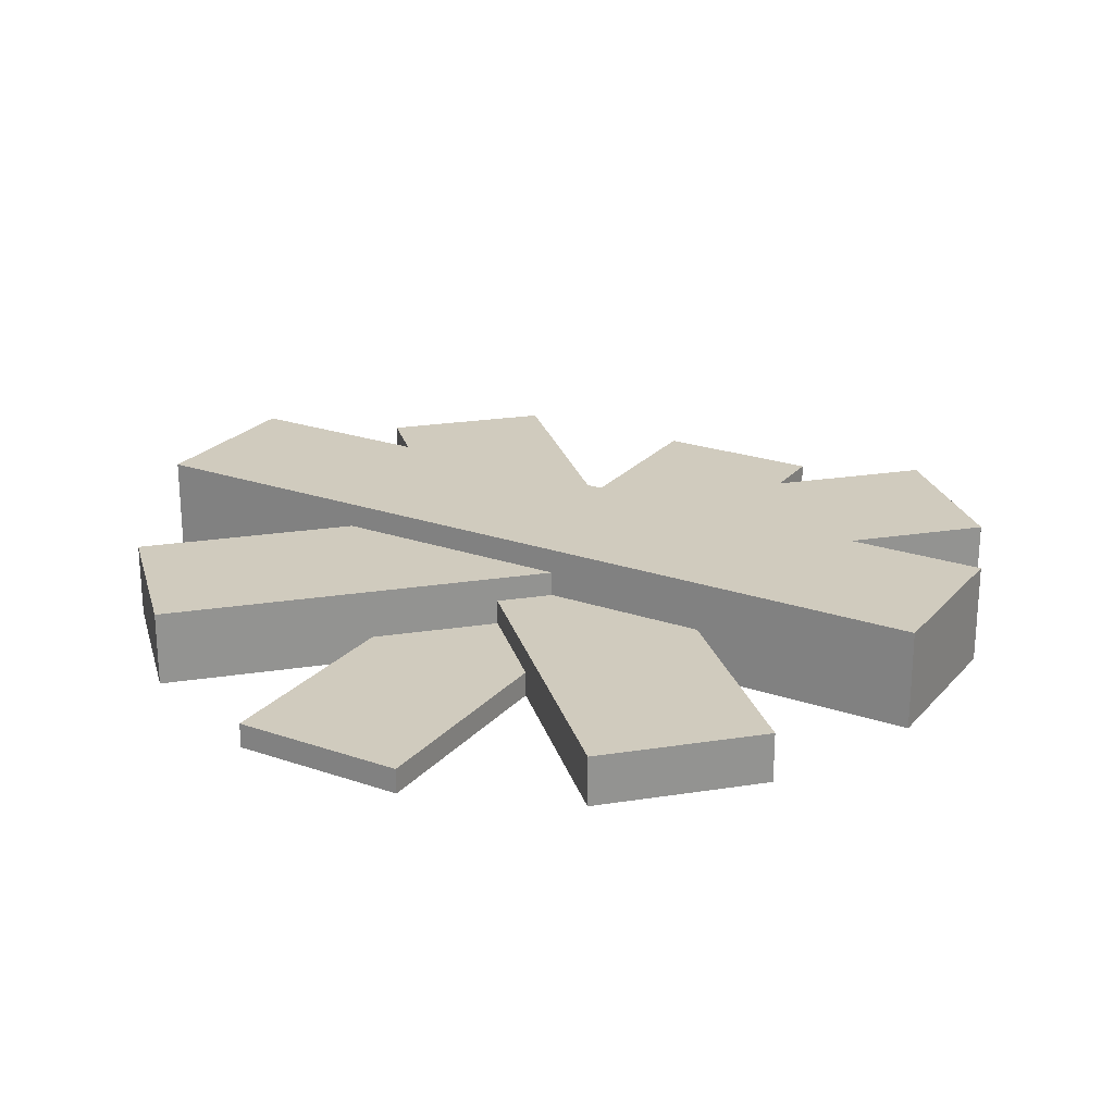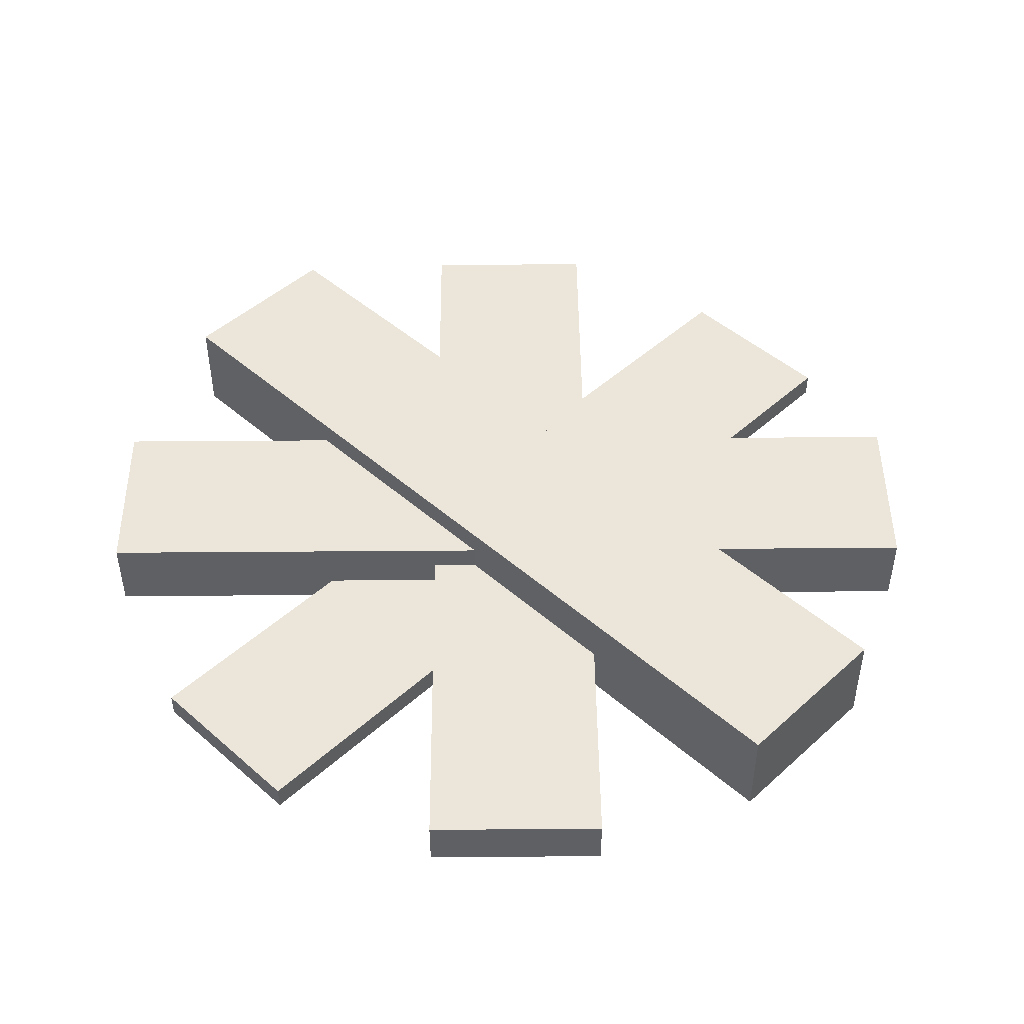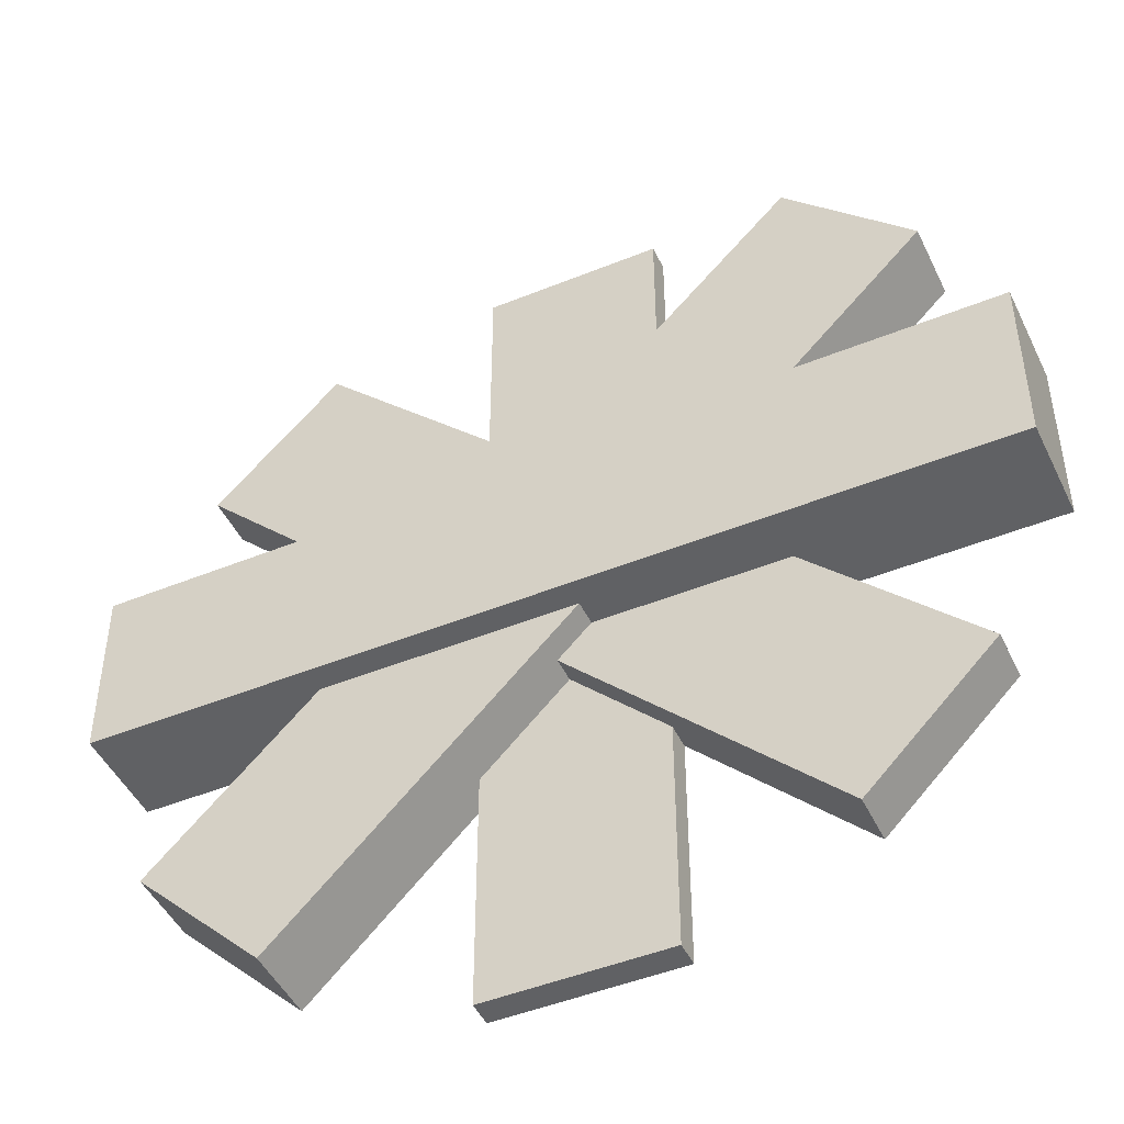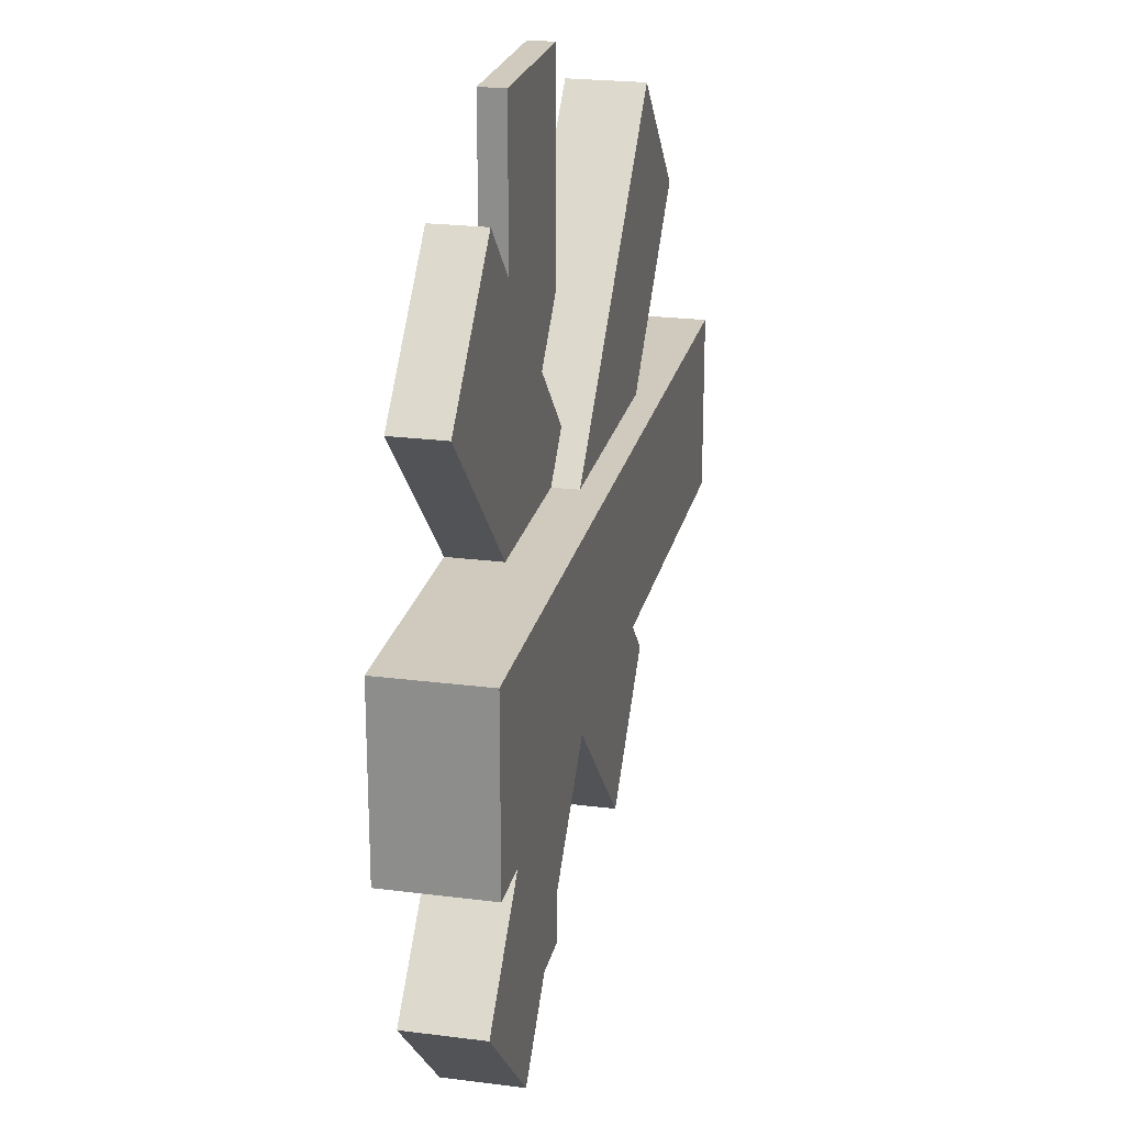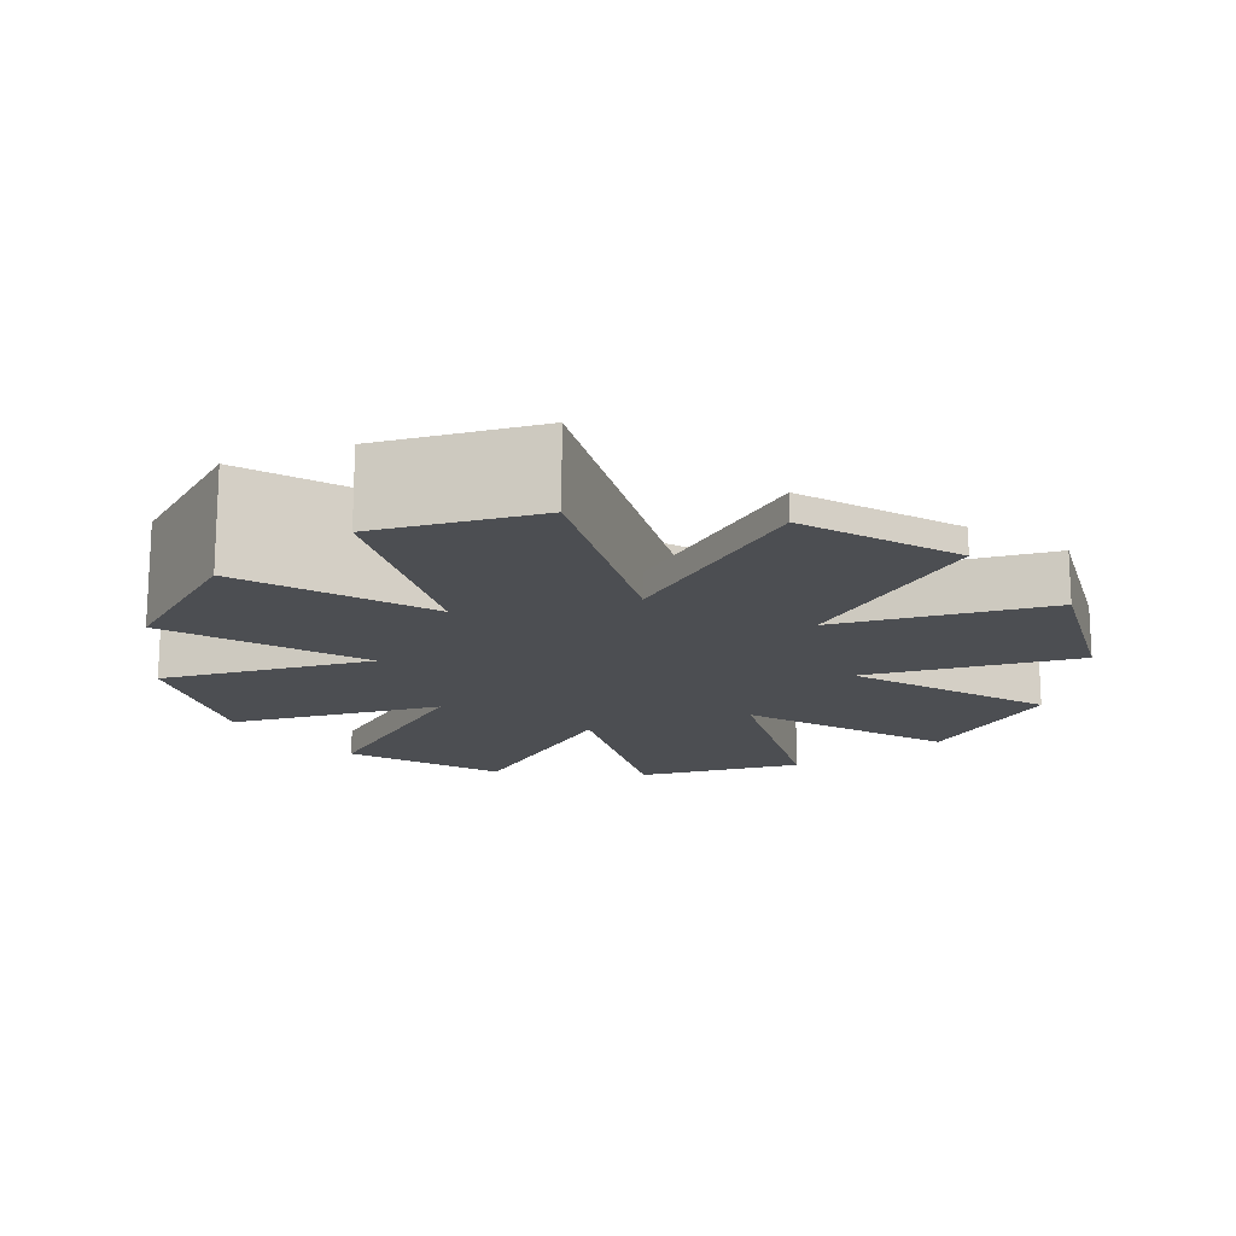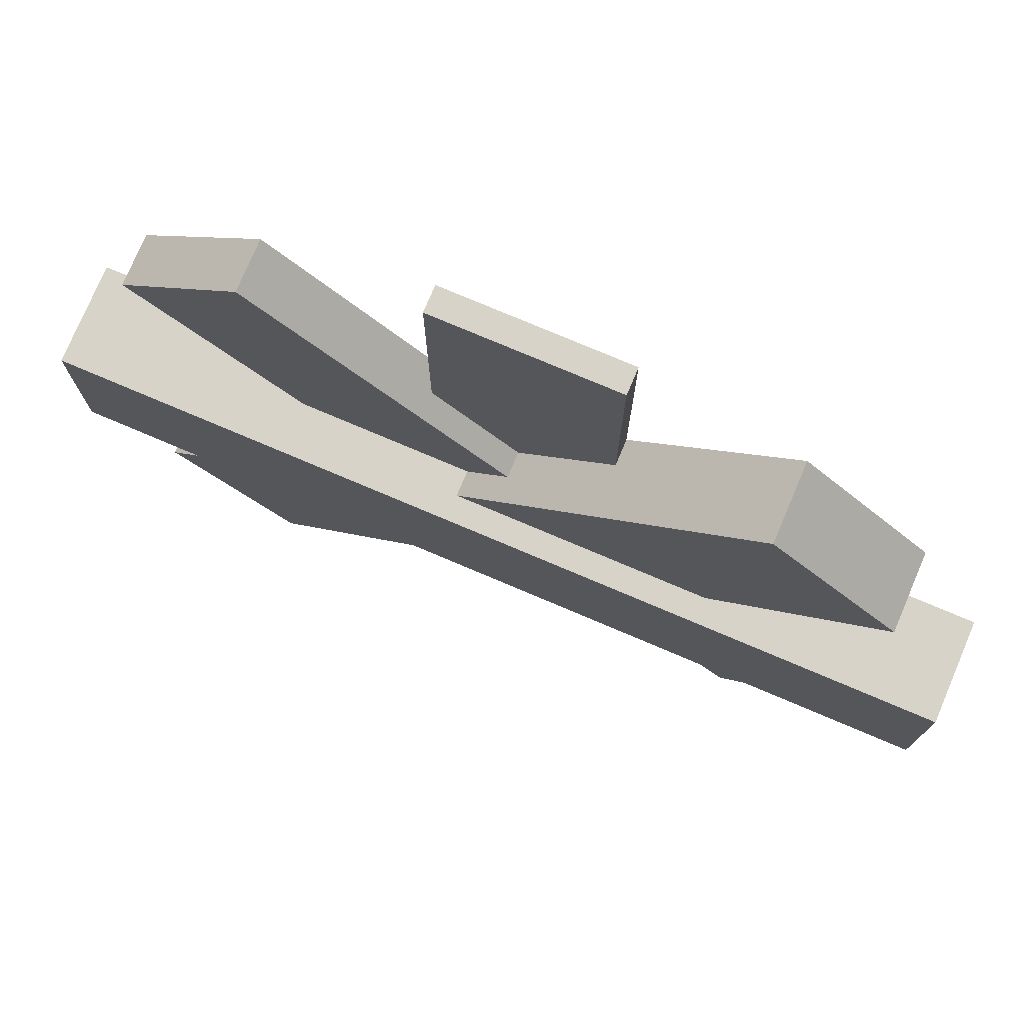
<metadata>
{"format":"obj","ext":"obj","renderer":"f3d","projection":"perspective","resolution":1024,"background":"white","views":[{"elev":23.3,"azim":30.2,"up":"+Y"},{"elev":47.3,"azim":-135.5,"up":"+Y"},{"elev":-46.9,"azim":-155.2,"up":"+Z"},{"elev":22.9,"azim":102.4,"up":"+Z"},{"elev":-16.9,"azim":151.0,"up":"+Y"},{"elev":76.4,"azim":-157.0,"up":"+Z"}]}
</metadata>
<code>
o campfire_planks
v -1.16 0.24 0.792
v -0.6481 -0 0.28
v -1.16 -0 0.792
v -0.6481 0.24 0.28
v 0.28 0.08 1.4
v 0.28 -0 0.676
v 0.28 0.08 0.676
v 0.28 -0 1.4
v -0.792 0.16 -1.188
v -0.08812 0.16 -0.28
v 0.01393 0.16 -0.3821
v -0.676 0.16 -0.28
v -1.188 0.16 -0.792
v 1.4 0.32 0.28
v 0.676 -0 0.28
v 1.4 -0 0.28
v 0.676 0.16 0.28
v 0.1438 0.16 0.28
v 0.1438 0.24 0.28
v -1.4 0.32 0.28
v -1.4 -0 0.28
v -0.676 0 -0.28
v -1.188 0 -0.792
v -0.28 0 -0.676
v -0.792 0 -1.188
v -0.28 0.08 -0.676
v 0.01393 0.08 -0.3821
v 1.188 0.16 0.792
v 1.188 -0 0.792
v 1.216 0.24 -0.792
v 0.7038 0 -0.28
v 1.216 0 -0.792
v 0.7038 0.24 -0.28
v 0.01393 0.08 0.4099
v -0.28 0.08 1.4
v -0.28 0.08 0.7038
v -0.28 -0 1.4
v -0.28 -0 0.7038
v -0.28 0.08 -1.4
v 0.28 0.08 -0.6481
v 0.28 0.08 -1.4
v 0.8198 0.24 -1.188
v -0.08812 0.24 -0.28
v -0.7641 0.24 1.188
v -1.4 0.32 -0.28
v -1.4 0 -0.28
v 1.4 0 -0.28
v 1.4 0.32 -0.28
v 0.8198 0 -1.188
v 0.792 0.16 1.188
v 0.792 -0 1.188
v 0.01393 0.16 0.4099
v -0.7641 -0 1.188
v 0.28 0 -0.6481
v 0.28 0 -1.4
v -0.28 0 -1.4
f 1 2 3
f 2 1 4
f 5 6 7
f 6 5 8
f 9 10 11
f 10 9 12
f 12 9 13
f 14 15 16
f 15 14 17
f 17 14 18
f 18 14 19
f 19 14 4
f 20 4 14
f 21 4 20
f 4 21 2
f 22 13 23
f 13 22 12
f 9 24 25
f 24 9 26
f 26 9 27
f 27 9 11
f 28 15 17
f 15 28 29
f 30 31 32
f 31 30 33
f 34 5 7
f 5 34 35
f 35 34 36
f 37 36 38
f 36 37 35
f 39 40 41
f 40 39 27
f 27 39 26
f 42 33 30
f 33 42 43
f 4 44 19
f 44 4 1
f 21 45 46
f 45 21 20
f 14 47 48
f 47 14 16
f 45 14 48
f 14 45 20
f 42 32 49
f 32 42 30
f 50 29 28
f 29 50 51
f 5 37 8
f 37 5 35
f 23 9 25
f 9 23 13
f 17 50 28
f 50 17 52
f 52 17 18
f 44 3 53
f 3 44 1
f 15 47 16
f 47 15 31
f 54 31 15
f 49 31 54
f 31 49 32
f 54 15 6
f 15 51 6
f 51 15 29
f 6 37 54
f 37 6 8
f 54 37 55
f 55 37 56
f 56 37 38
f 56 38 24
f 53 24 38
f 24 53 2
f 2 53 3
f 22 24 2
f 21 22 2
f 22 21 46
f 24 22 25
f 25 22 23
f 40 55 41
f 55 40 54
f 24 39 56
f 39 24 26
f 11 40 27
f 42 40 11
f 49 40 42
f 40 49 54
f 42 11 43
f 43 11 10
f 39 55 56
f 55 39 41
f 52 36 34
f 44 36 52
f 53 36 44
f 36 53 38
f 44 52 19
f 19 52 18
f 50 6 51
f 6 50 7
f 7 50 34
f 34 50 52
f 45 22 46
f 22 45 12
f 12 45 10
f 10 45 43
f 43 45 33
f 48 33 45
f 47 33 48
f 33 47 31

</code>
